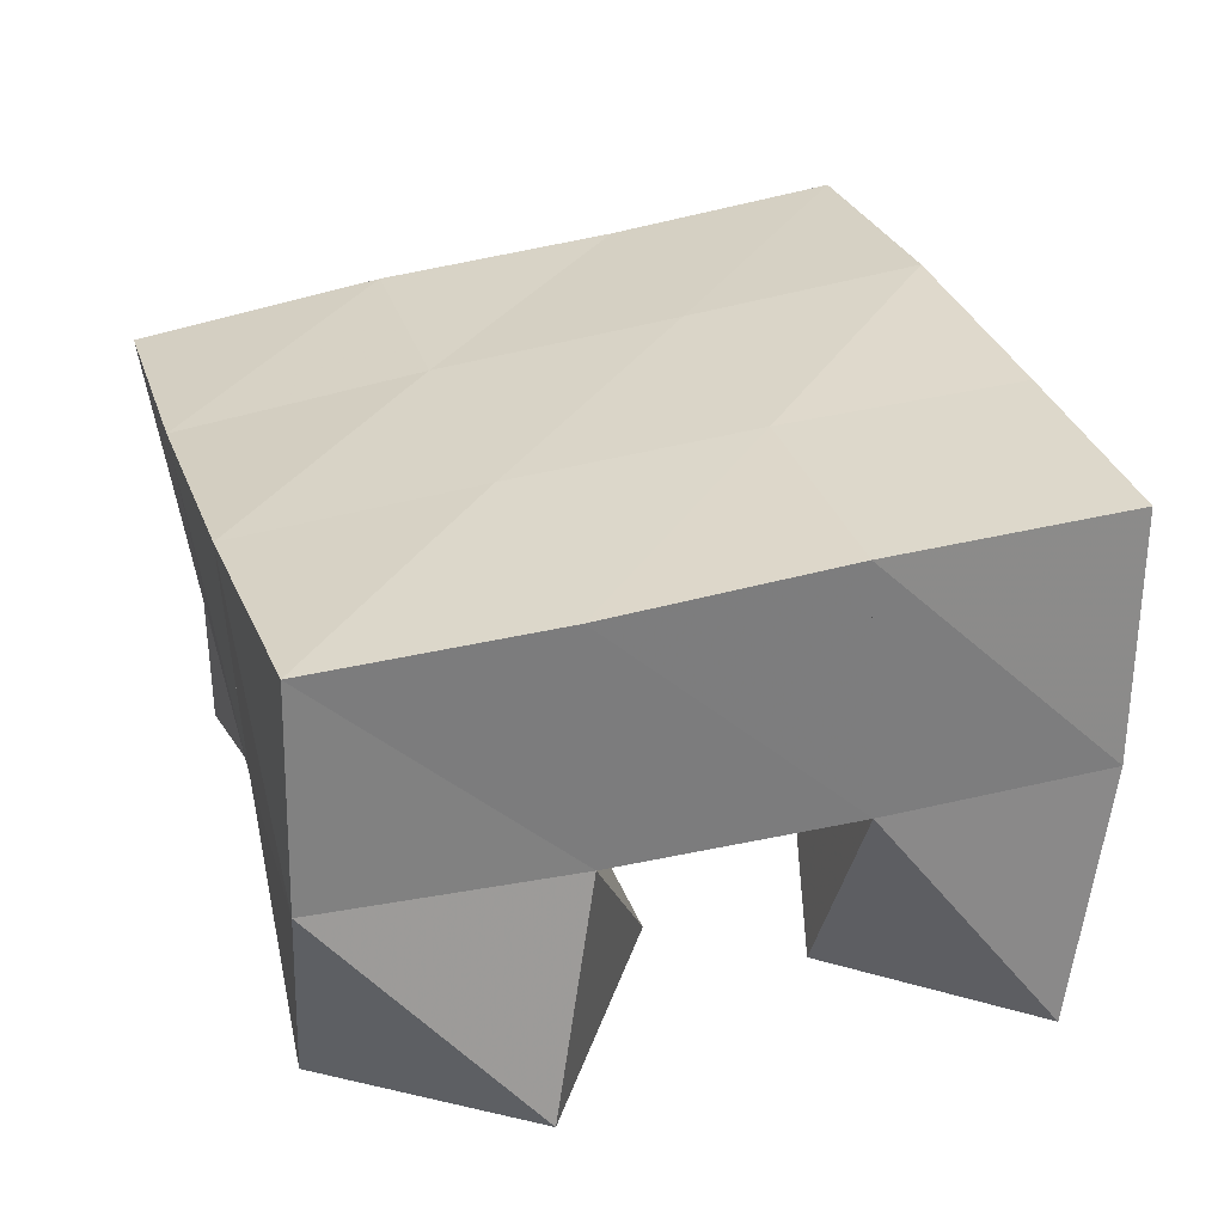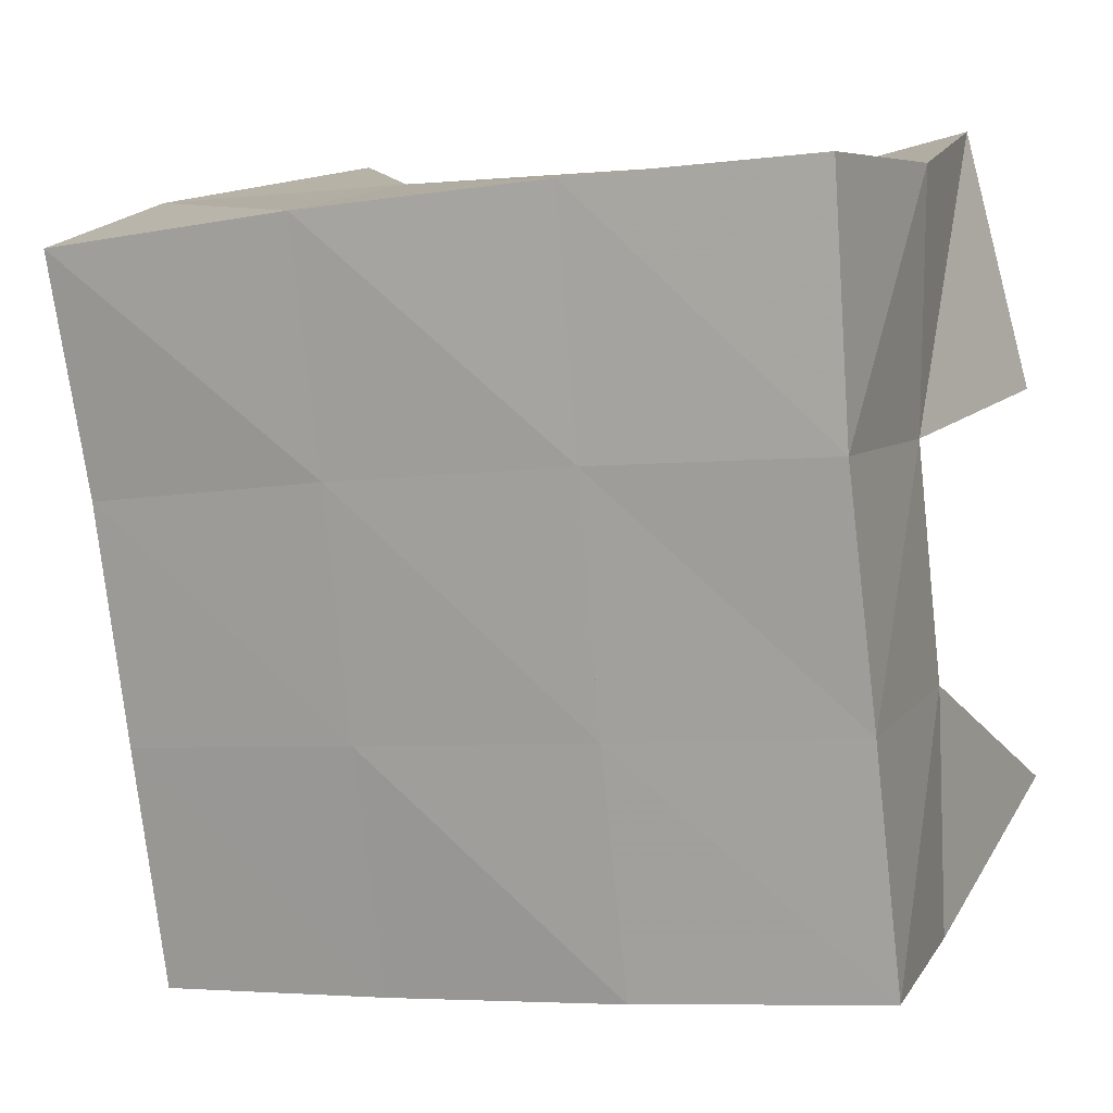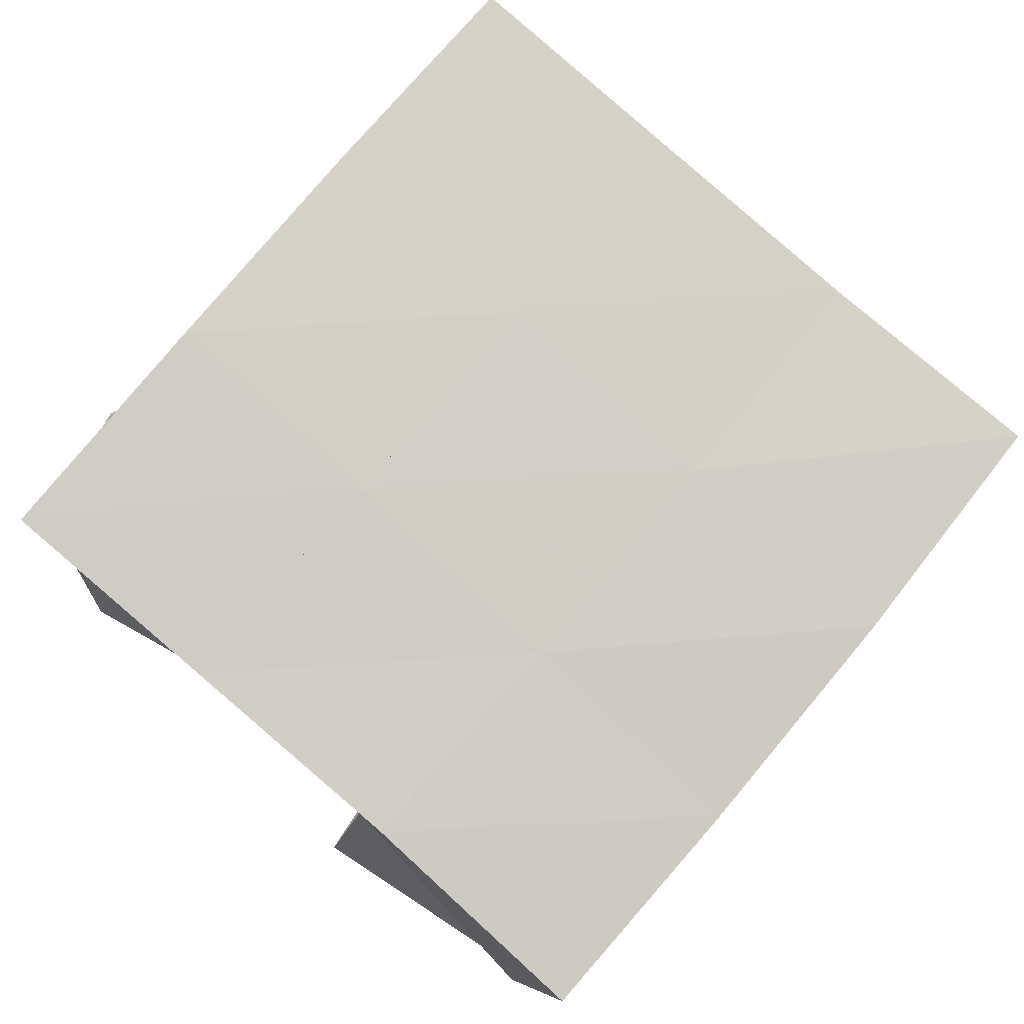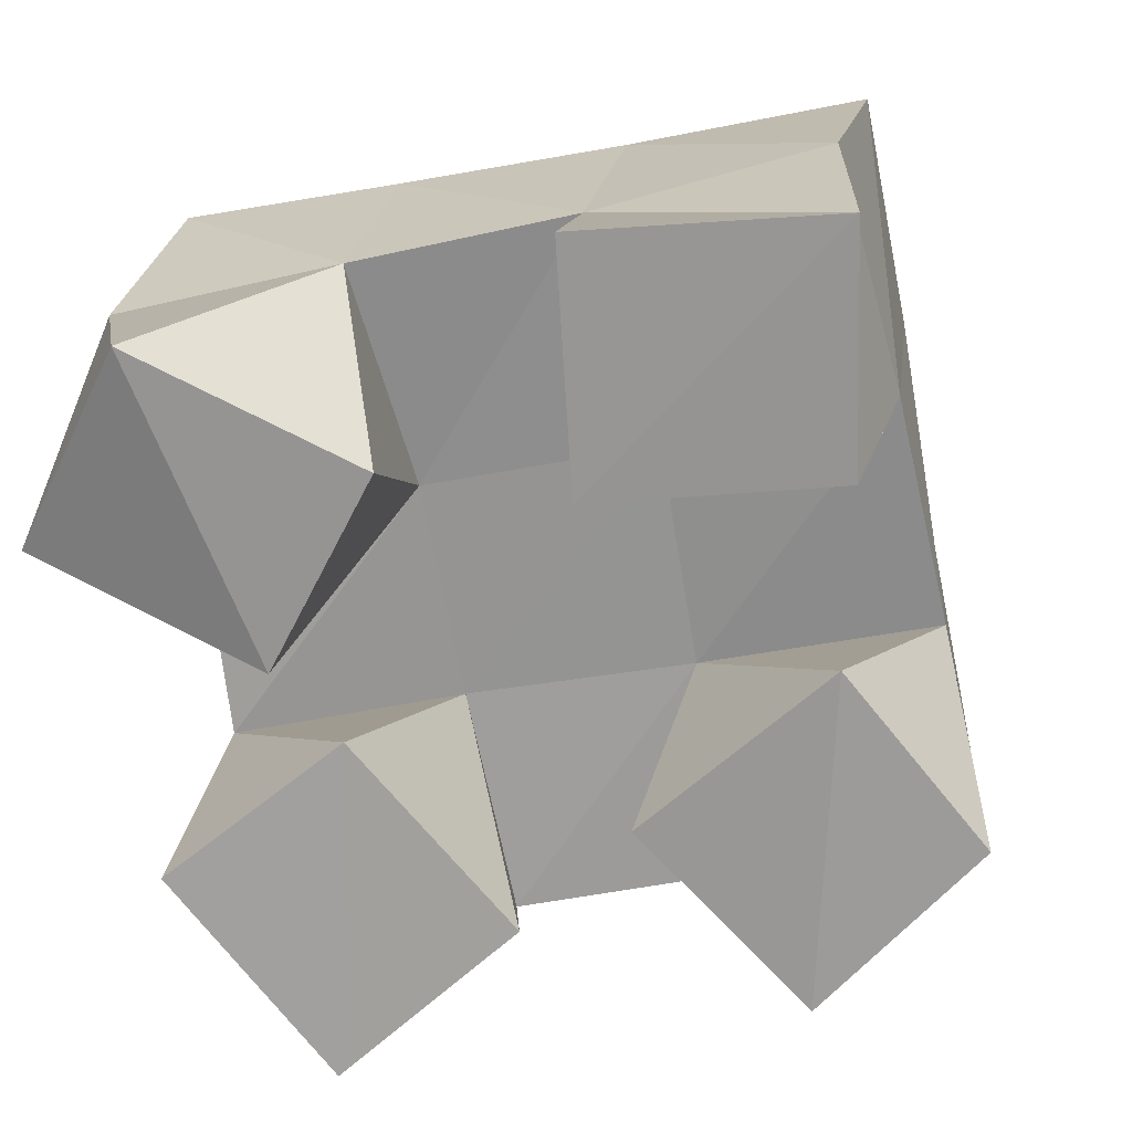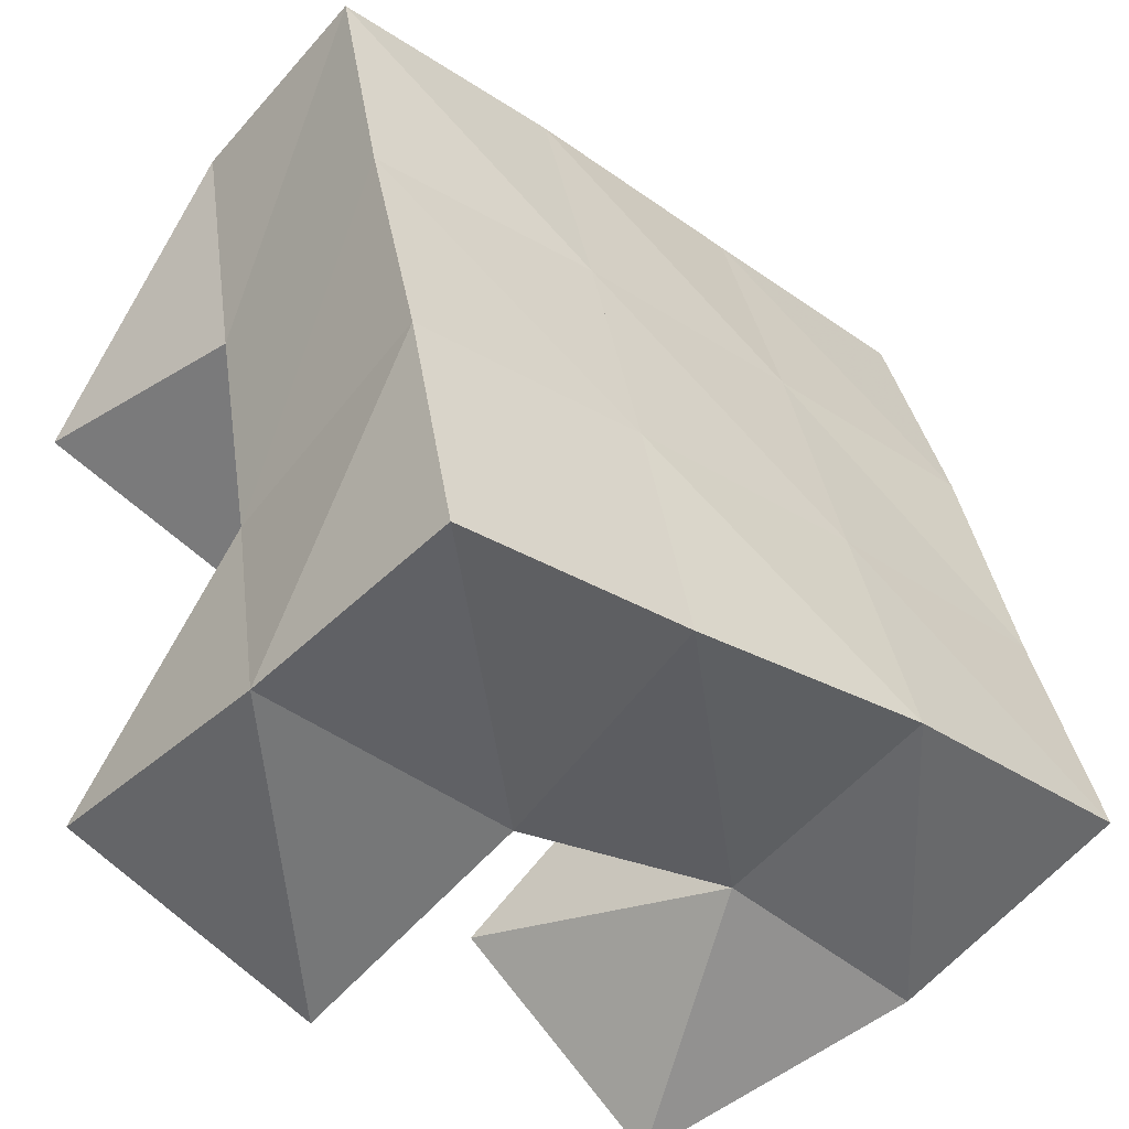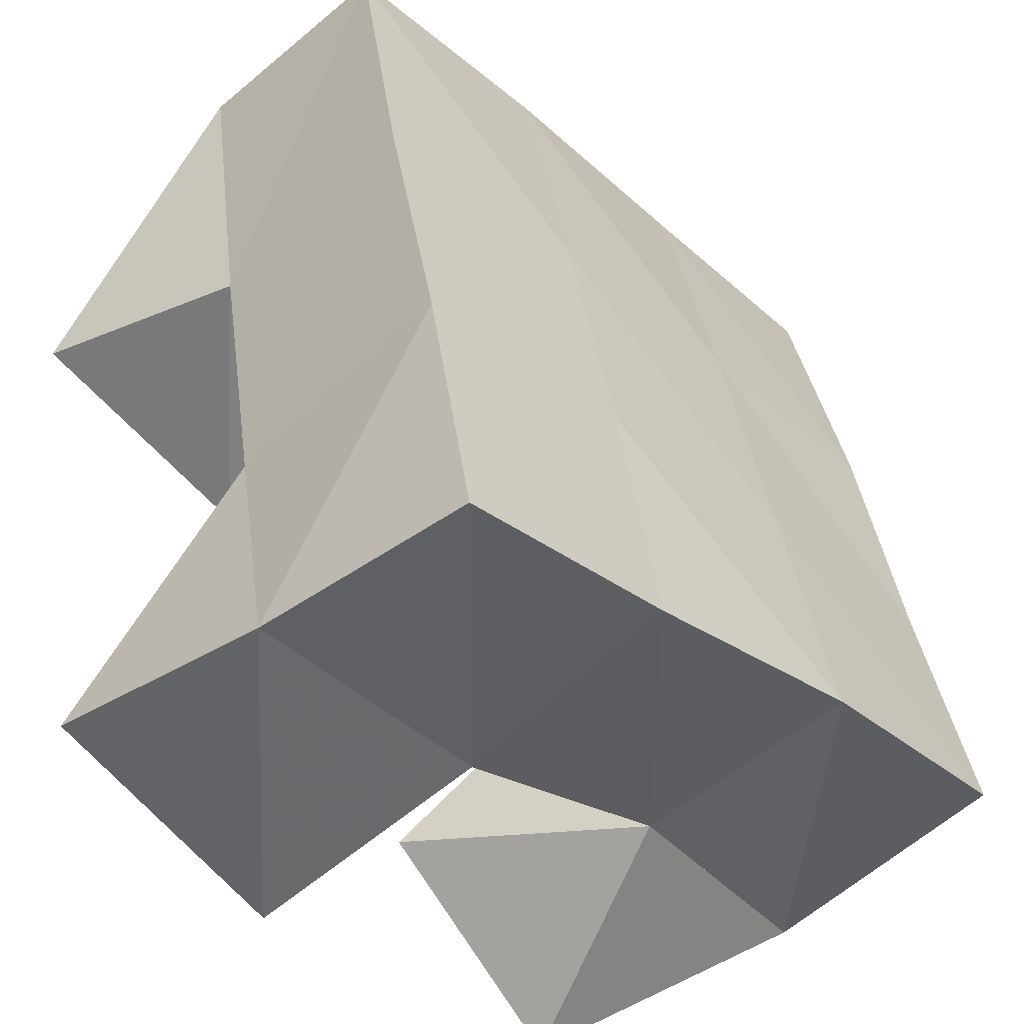
<metadata>
{"format":"obj","ext":"obj","renderer":"f3d","projection":"perspective","resolution":1024,"background":"white","views":[{"elev":27.7,"azim":82.8,"up":"+Y"},{"elev":18.2,"azim":-160.0,"up":"+Z"},{"elev":79.8,"azim":-40.4,"up":"+Y"},{"elev":-67.1,"azim":-69.7,"up":"+Y"},{"elev":-49.8,"azim":139.2,"up":"+Z"},{"elev":-46.7,"azim":131.8,"up":"+Z"}]}
</metadata>
<code>
v -0.3179 0.1136 0.2241
v -0.3444 0.159 0.246
v -0.2804 0.1072 0.2597
v -0.297 0.1615 0.2444
v -0.3515 0.1043 0.2594
v -0.3397 0.1521 0.2954
v -0.3109 0.1091 0.2934
v -0.2903 0.1542 0.2918
v -0.2234 0.1088 0.3128
v -0.2349 0.1496 0.3324
v -0.1775 0.1 0.3342
v -0.186 0.1467 0.326
v -0.2449 0.1038 0.3625
v -0.2276 0.1447 0.3837
v -0.1997 0.1 0.3779
v -0.1756 0.1483 0.3772
v -0.3444 0.1009 0.3418
v -0.3334 0.1504 0.3433
v -0.2955 0.1 0.3271
v -0.2827 0.1506 0.3413
v -0.3295 0.1 0.3929
v -0.3312 0.1435 0.3939
v -0.2812 0.1 0.377
v -0.2786 0.1436 0.3897
v -0.2489 0.1025 0.2242
v -0.2508 0.1556 0.2336
v -0.1957 0.1006 0.2399
v -0.1967 0.1538 0.2322
v -0.2624 0.1064 0.2678
v -0.2435 0.1529 0.2839
v -0.2098 0.1089 0.2841
v -0.194 0.1481 0.2768
v -0.3471 0.2096 0.257
v -0.2967 0.2101 0.2482
v -0.3395 0.2036 0.3041
v -0.2892 0.2045 0.2964
v -0.3316 0.1989 0.3528
v -0.2826 0.1986 0.3461
v -0.3254 0.1904 0.4032
v -0.2758 0.1913 0.3958
v -0.2467 0.2061 0.2388
v -0.2394 0.2028 0.2883
v -0.2325 0.198 0.3379
v -0.2248 0.1931 0.387
v -0.1983 0.2031 0.2309
v -0.1907 0.1999 0.2801
v -0.1827 0.1956 0.3282
v -0.1742 0.1935 0.3765
f 1 2 4
f 3 1 4
f 2 6 8
f 4 2 8
f 6 5 7
f 8 6 7
f 5 1 3
f 7 5 3
f 8 7 3
f 4 8 3
f 2 1 5
f 6 2 5
f 9 10 12
f 11 9 12
f 10 14 16
f 12 10 16
f 14 13 15
f 16 14 15
f 13 9 11
f 15 13 11
f 16 15 11
f 12 16 11
f 10 9 13
f 14 10 13
f 17 18 20
f 19 17 20
f 18 22 24
f 20 18 24
f 22 21 23
f 24 22 23
f 21 17 19
f 23 21 19
f 24 23 19
f 20 24 19
f 18 17 21
f 22 18 21
f 25 26 28
f 27 25 28
f 26 30 32
f 28 26 32
f 30 29 31
f 32 30 31
f 29 25 27
f 31 29 27
f 32 31 27
f 28 32 27
f 26 25 29
f 30 26 29
f 2 33 34
f 4 2 34
f 33 35 36
f 34 33 36
f 35 6 8
f 36 35 8
f 6 2 4
f 8 6 4
f 36 8 4
f 34 36 4
f 33 2 6
f 35 33 6
f 6 35 36
f 8 6 36
f 35 37 38
f 36 35 38
f 37 18 20
f 38 37 20
f 18 6 8
f 20 18 8
f 38 20 8
f 36 38 8
f 35 6 18
f 37 35 18
f 18 37 38
f 20 18 38
f 37 39 40
f 38 37 40
f 39 22 24
f 40 39 24
f 22 18 20
f 24 22 20
f 40 24 20
f 38 40 20
f 37 18 22
f 39 37 22
f 4 34 41
f 26 4 41
f 34 36 42
f 41 34 42
f 36 8 30
f 42 36 30
f 8 4 26
f 30 8 26
f 42 30 26
f 41 42 26
f 34 4 8
f 36 34 8
f 8 36 42
f 30 8 42
f 36 38 43
f 42 36 43
f 38 20 10
f 43 38 10
f 20 8 30
f 10 20 30
f 43 10 30
f 42 43 30
f 36 8 20
f 38 36 20
f 20 38 43
f 10 20 43
f 38 40 44
f 43 38 44
f 40 24 14
f 44 40 14
f 24 20 10
f 14 24 10
f 44 14 10
f 43 44 10
f 38 20 24
f 40 38 24
f 26 41 45
f 28 26 45
f 41 42 46
f 45 41 46
f 42 30 32
f 46 42 32
f 30 26 28
f 32 30 28
f 46 32 28
f 45 46 28
f 41 26 30
f 42 41 30
f 30 42 46
f 32 30 46
f 42 43 47
f 46 42 47
f 43 10 12
f 47 43 12
f 10 30 32
f 12 10 32
f 47 12 32
f 46 47 32
f 42 30 10
f 43 42 10
f 10 43 47
f 12 10 47
f 43 44 48
f 47 43 48
f 44 14 16
f 48 44 16
f 14 10 12
f 16 14 12
f 48 16 12
f 47 48 12
f 43 10 14
f 44 43 14

</code>
